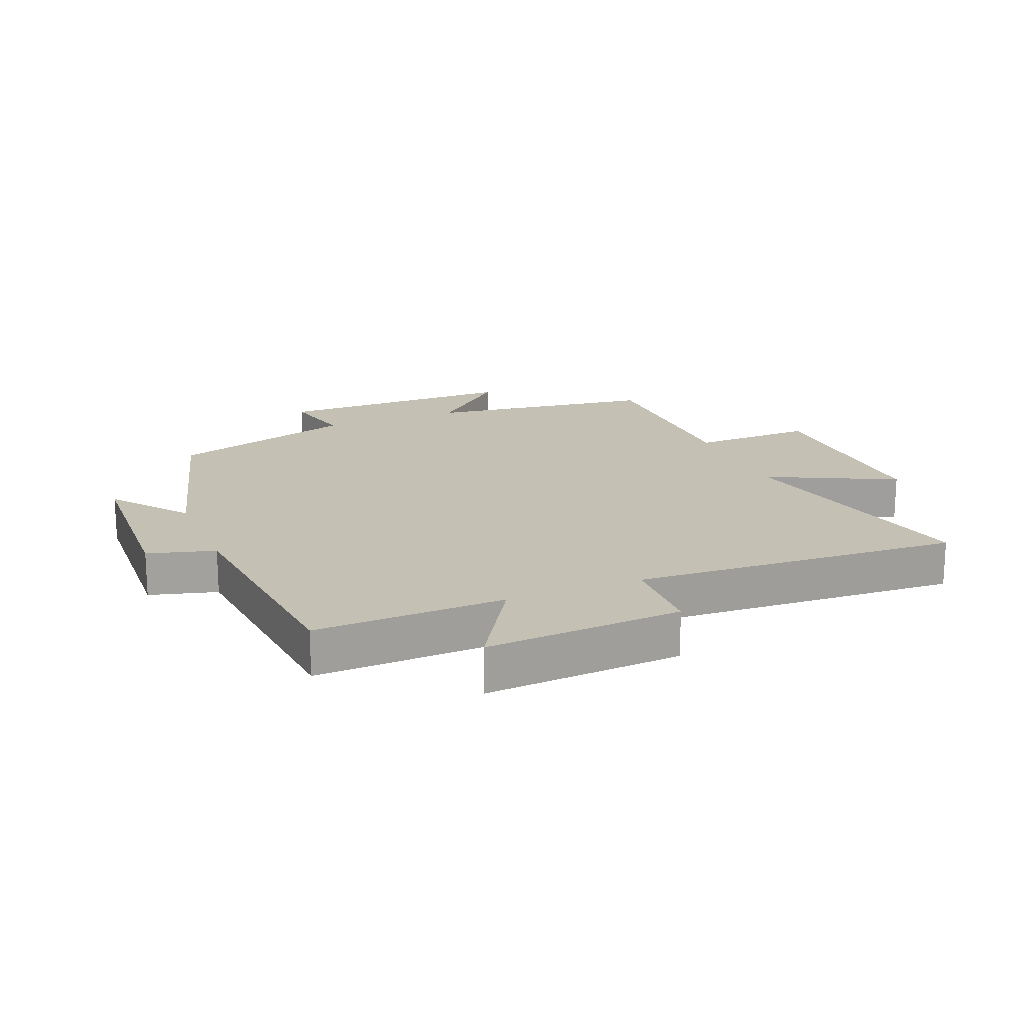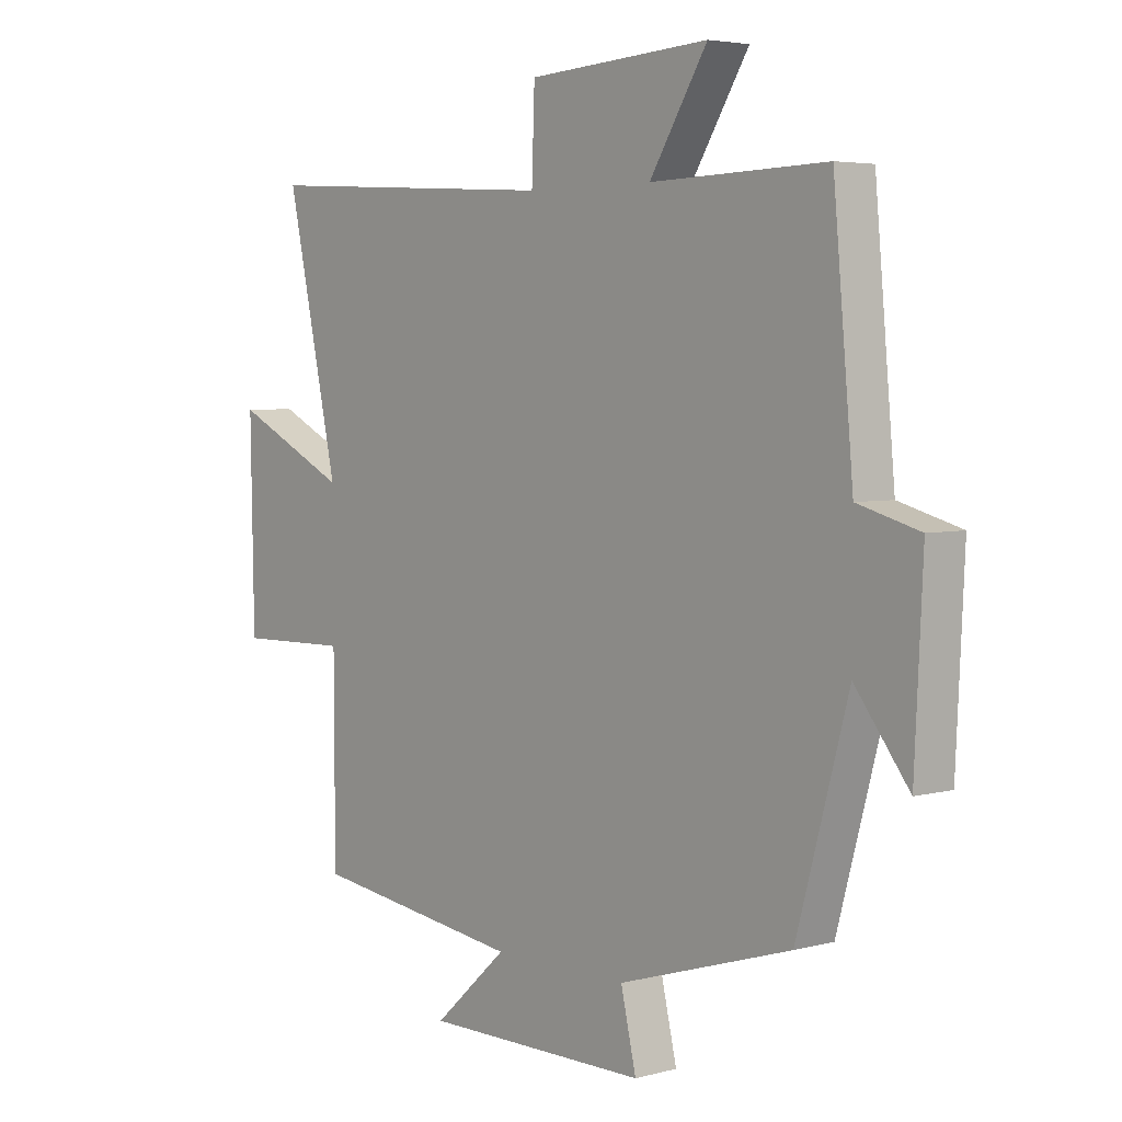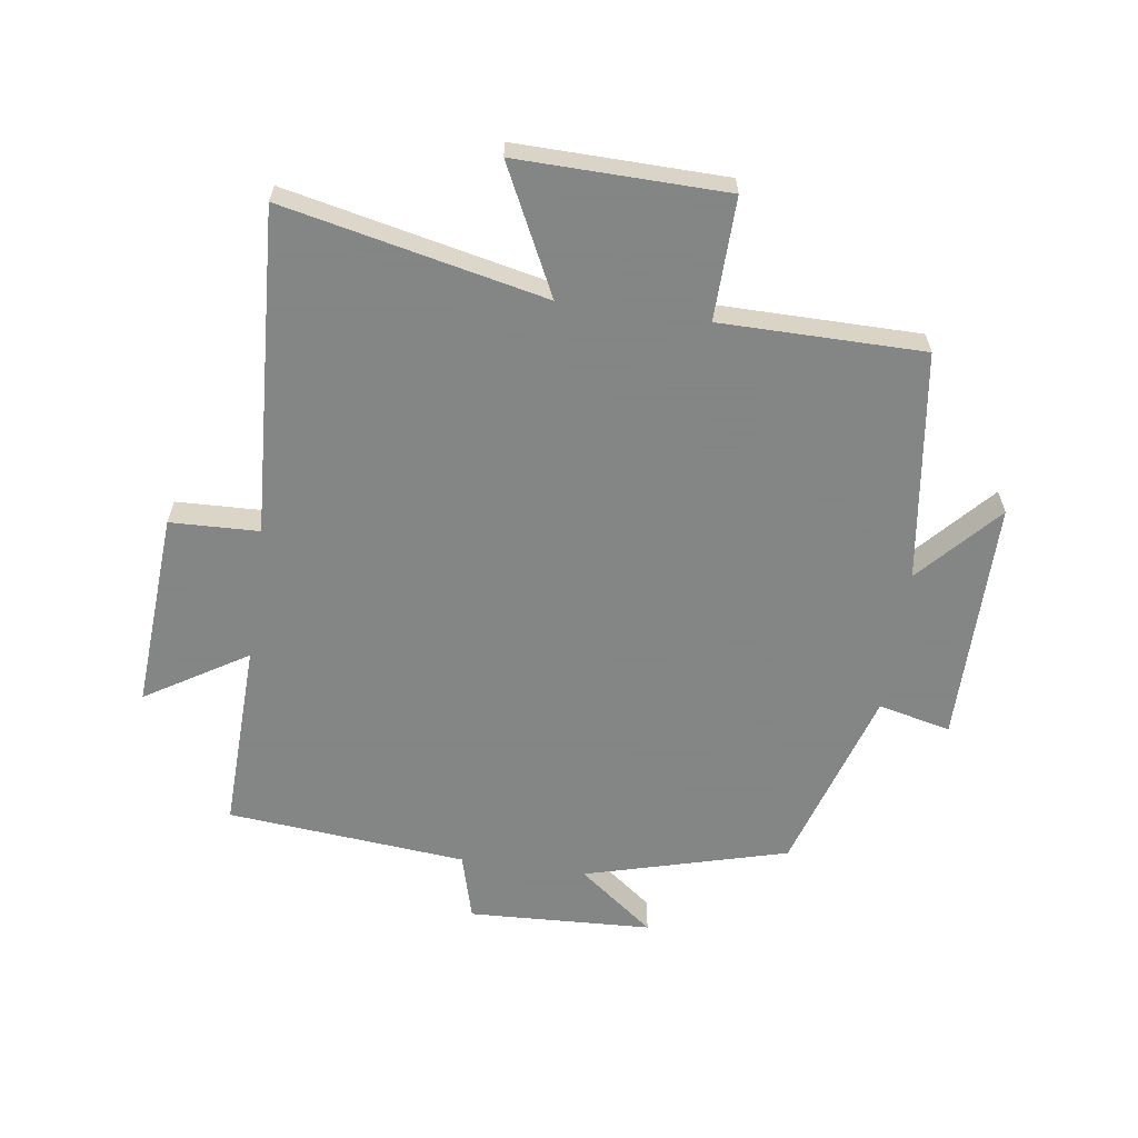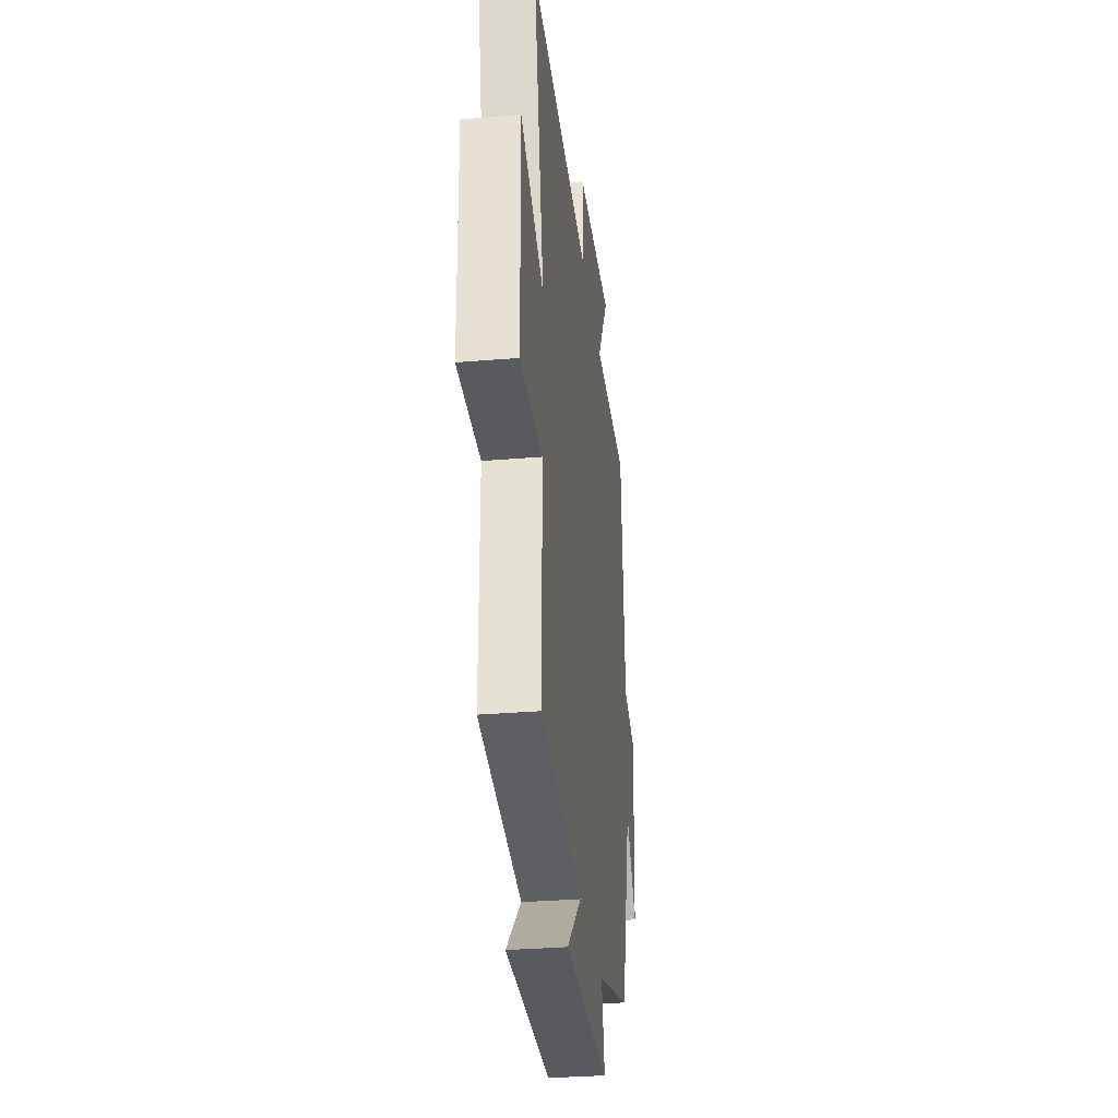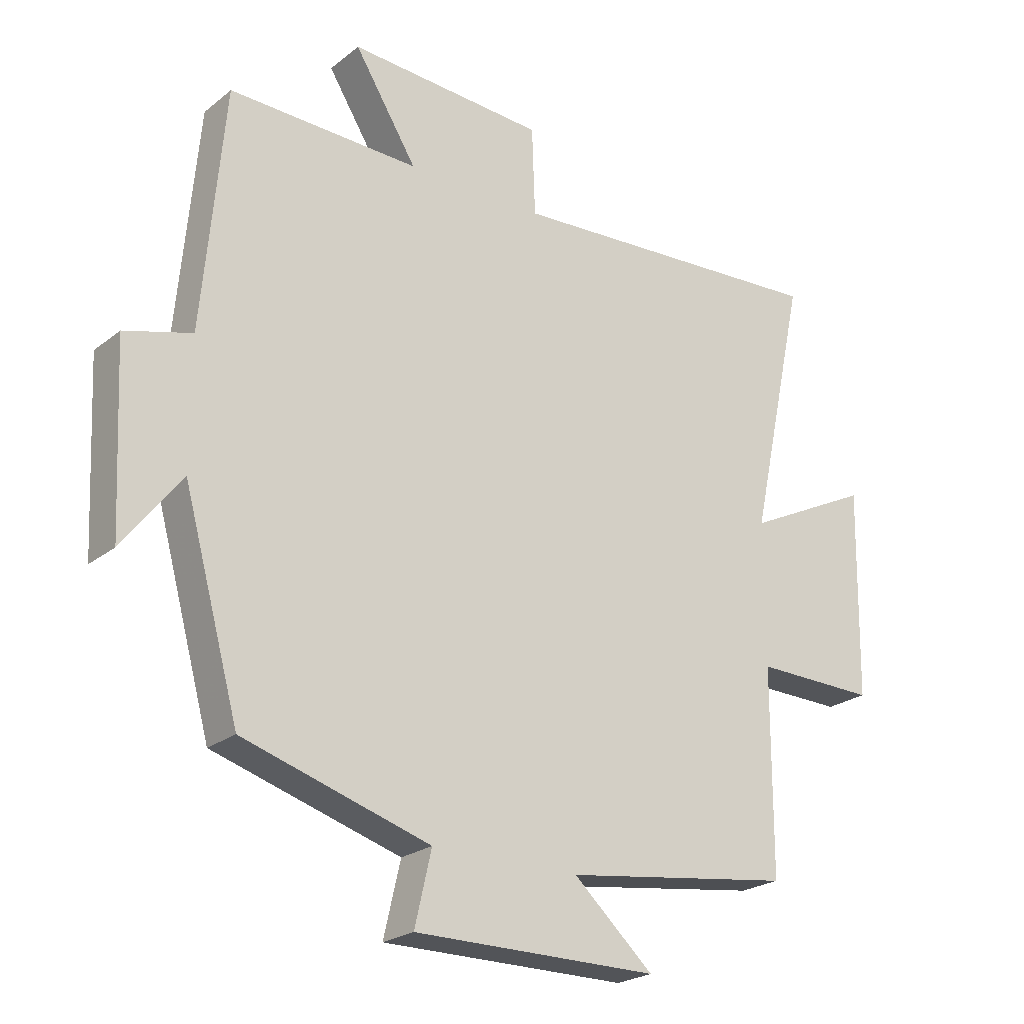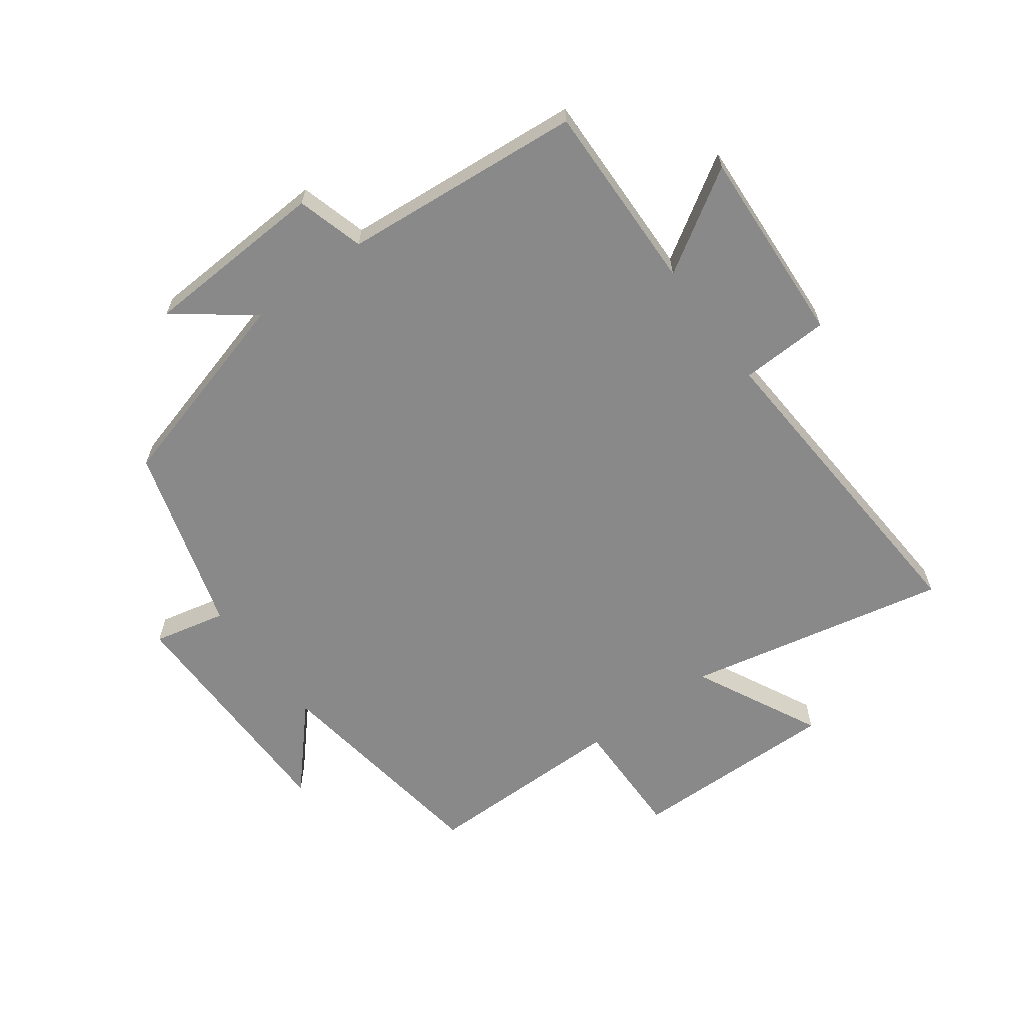
<metadata>
{"format":"obj","ext":"obj","renderer":"f3d","projection":"perspective","resolution":1024,"background":"white","views":[{"elev":18.3,"azim":-22.4,"up":"+Y"},{"elev":4.3,"azim":-130.9,"up":"+Z"},{"elev":-61.6,"azim":81.8,"up":"+Y"},{"elev":-31.8,"azim":96.8,"up":"+Z"},{"elev":-23.2,"azim":-37.3,"up":"+Z"},{"elev":-63.2,"azim":-53.4,"up":"+Y"}]}
</metadata>
<code>
v 0.499 0.07 -0.449
v 0.129 0.07 -0.5
v 0.258 0.07 -0.617
v -0.136 0.07 -0.617
v -0.109 0.07 -0.5
v -0.41 0.07 -0.408
v -0.5 0.07 -0.081
v -0.594 0.07 -0.203
v -0.608 0.07 0.093
v -0.5 0.07 0.123
v -0.465 0.07 0.509
v -0.158 0.07 0.5
v -0.259 0.07 0.663
v 0.059 0.07 0.643
v 0.064 0.07 0.5
v 0.591 0.07 0.531
v 0.5 0.07 0.11
v 0.703 0.07 0.21
v 0.697 0.07 -0.126
v 0.5 0.07 -0.122
v 0.499 0 -0.449
v 0.129 0 -0.5
v 0.258 0 -0.617
v -0.136 0 -0.617
v -0.109 0 -0.5
v -0.41 0 -0.408
v -0.5 0 -0.081
v -0.594 0 -0.203
v -0.608 0 0.093
v -0.5 0 0.123
v -0.465 0 0.509
v -0.158 0 0.5
v -0.259 0 0.663
v 0.059 0 0.643
v 0.064 0 0.5
v 0.591 0 0.531
v 0.5 0 0.11
v 0.703 0 0.21
v 0.697 0 -0.126
v 0.5 0 -0.122
f 17 18 19 20
f 17 20 1 2
f 15 16 17 2
f 12 13 14 15
f 12 15 2
f 10 11 12 2
f 7 8 9 10
f 7 10 2
f 6 7 2
f 5 6 2
f 2 3 4 5
f 40 39 38 37
f 22 21 40 37
f 22 37 36 35
f 35 34 33 32
f 22 35 32
f 22 32 31 30
f 30 29 28 27
f 22 30 27
f 22 27 26
f 22 26 25
f 25 24 23 22
f 1 21 22 2
f 2 22 23 3
f 3 23 24 4
f 4 24 25 5
f 5 25 26 6
f 6 26 27 7
f 7 27 28 8
f 8 28 29 9
f 9 29 30 10
f 10 30 31 11
f 11 31 32 12
f 12 32 33 13
f 13 33 34 14
f 14 34 35 15
f 15 35 36 16
f 16 36 37 17
f 17 37 38 18
f 18 38 39 19
f 19 39 40 20
f 20 40 21 1

</code>
